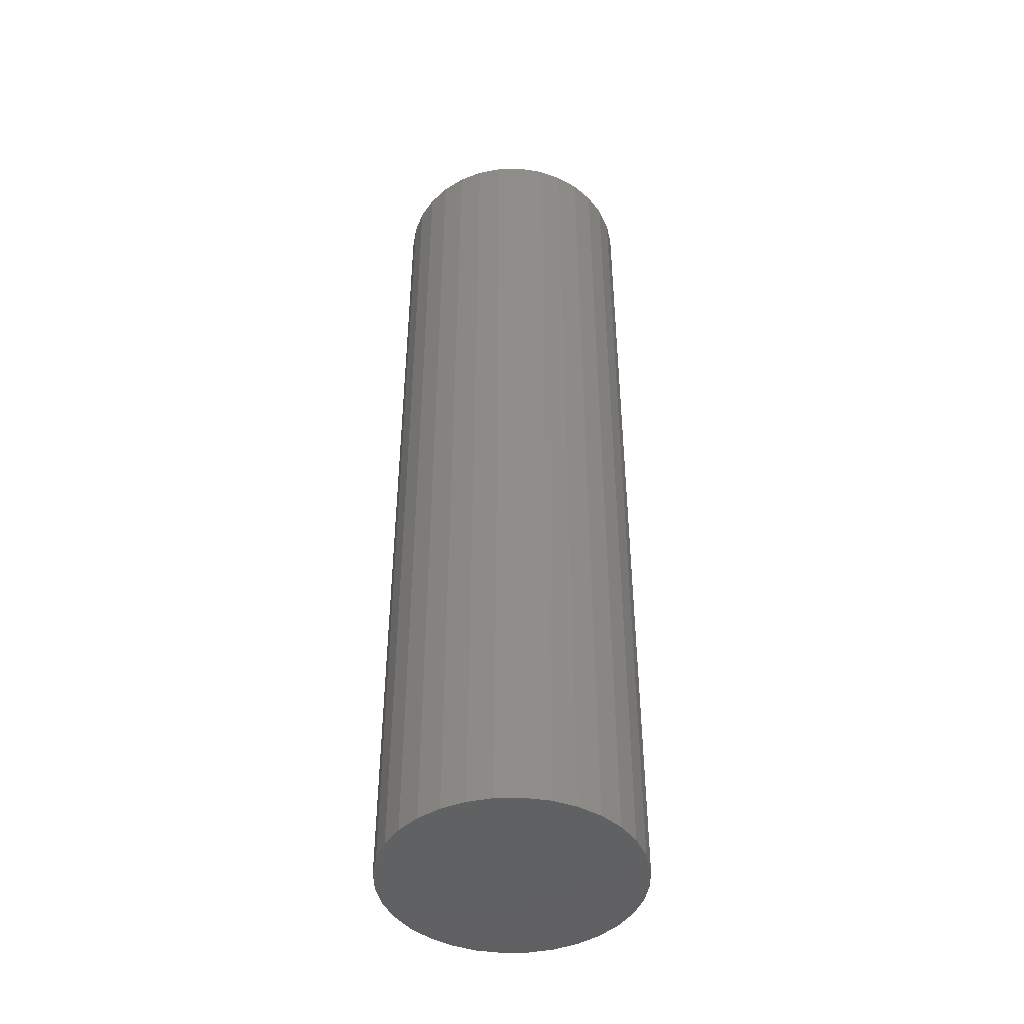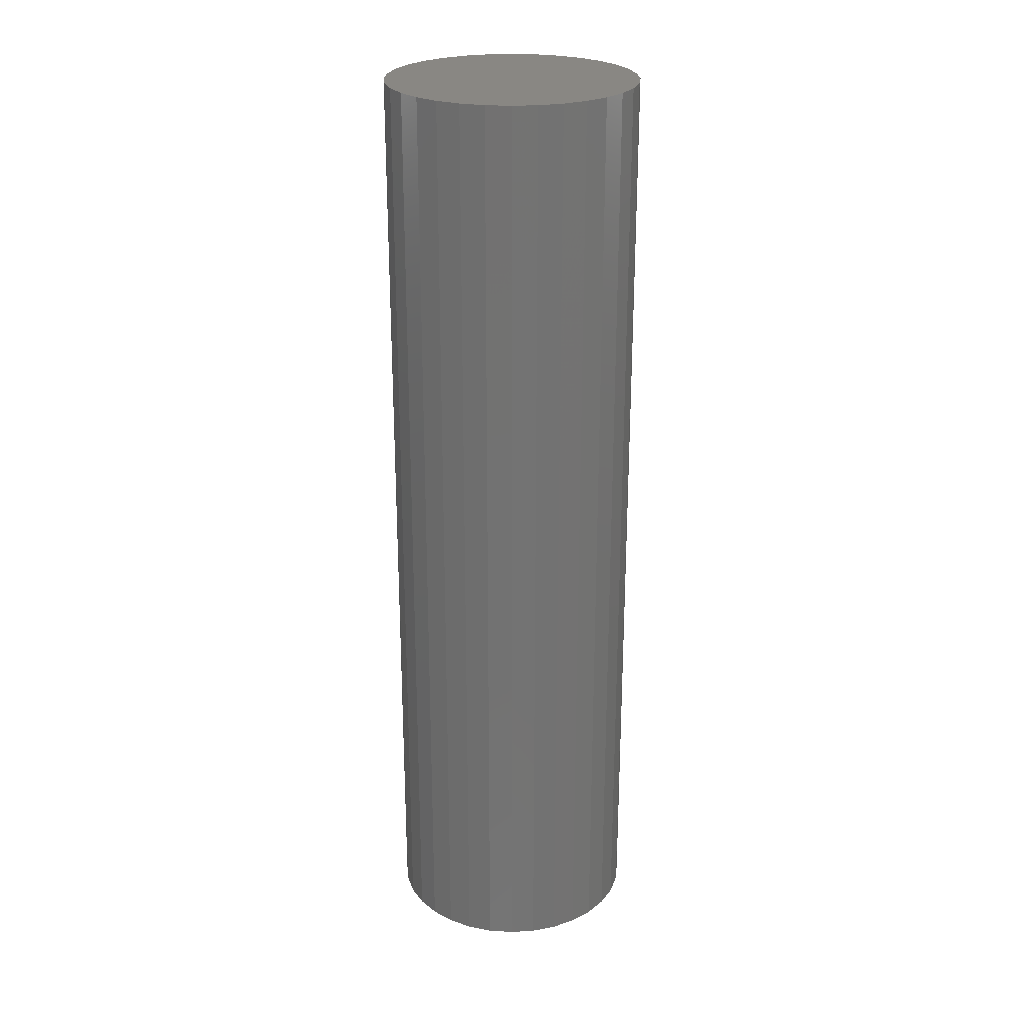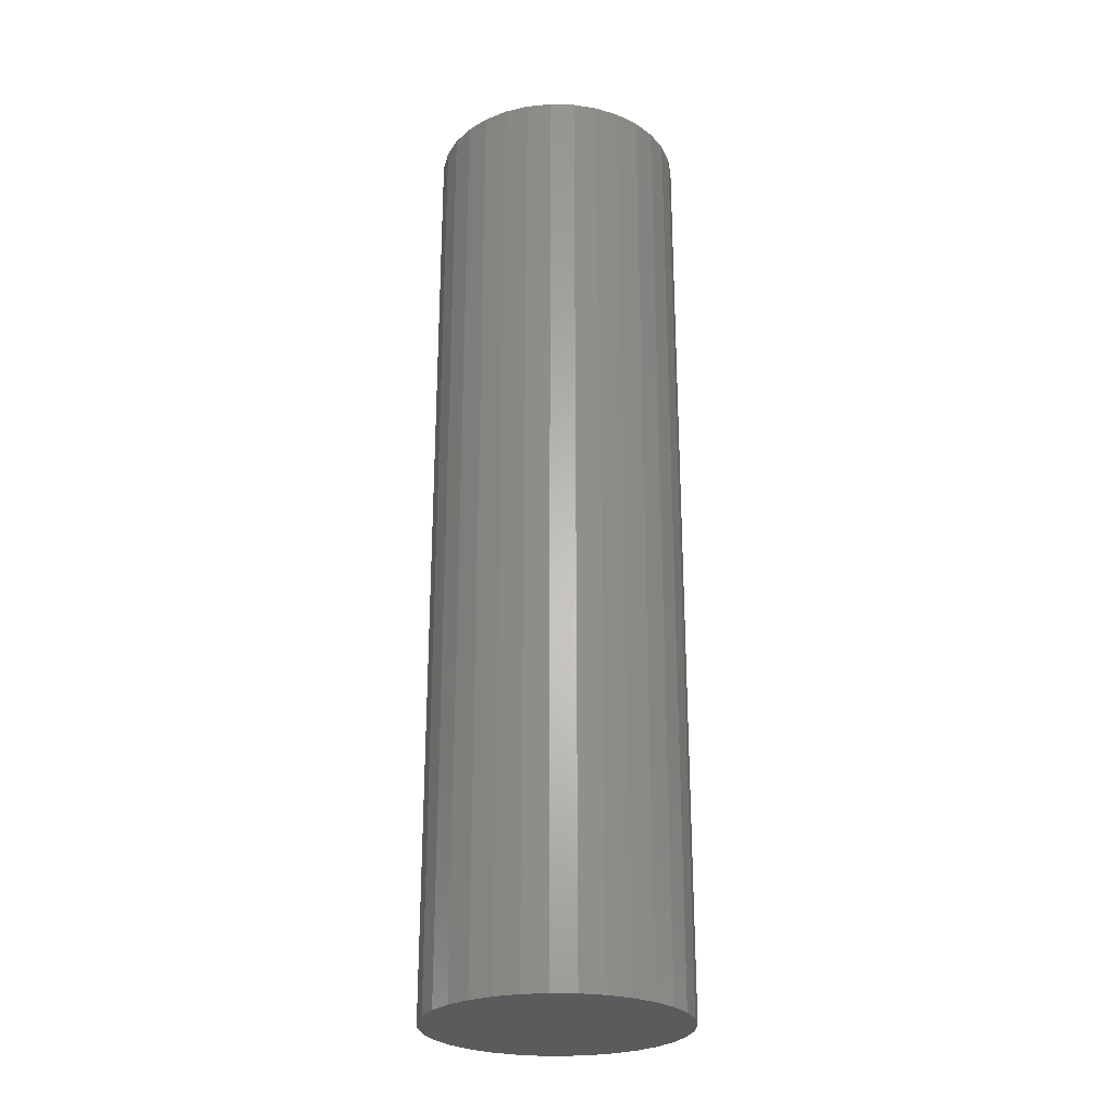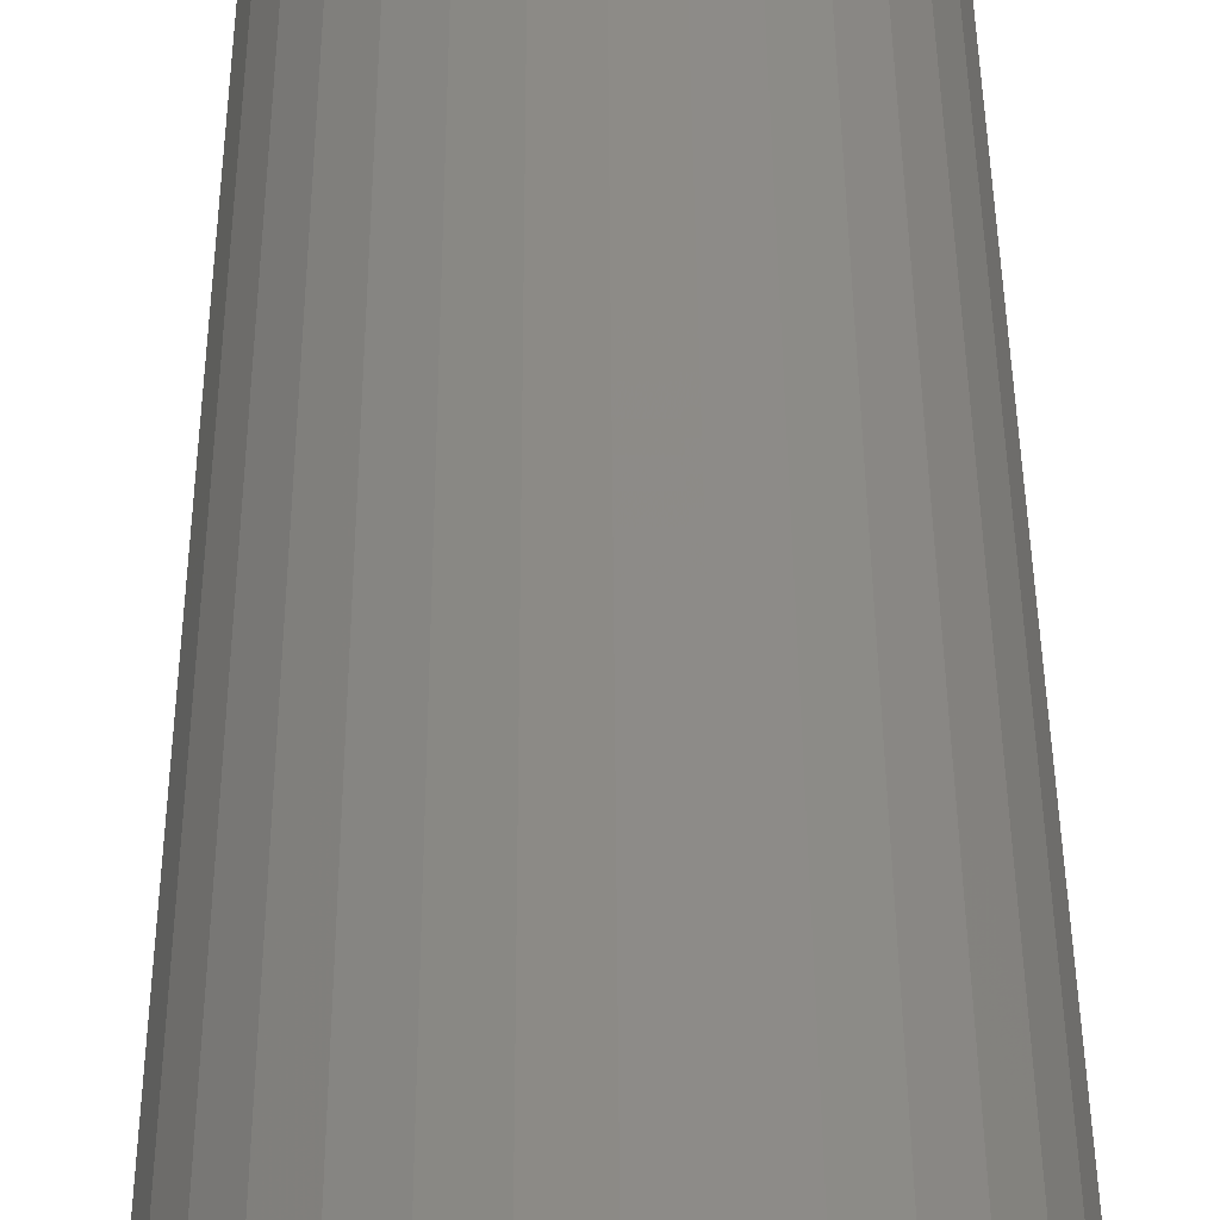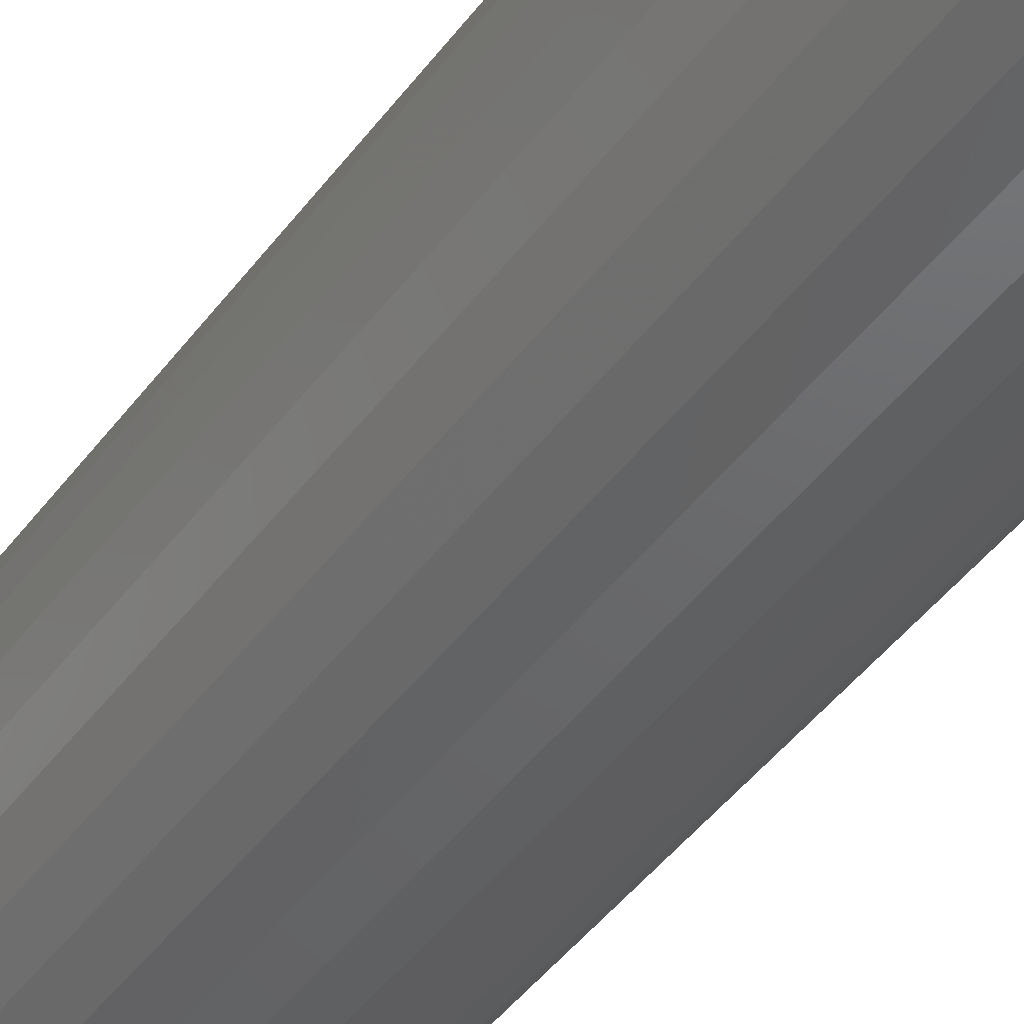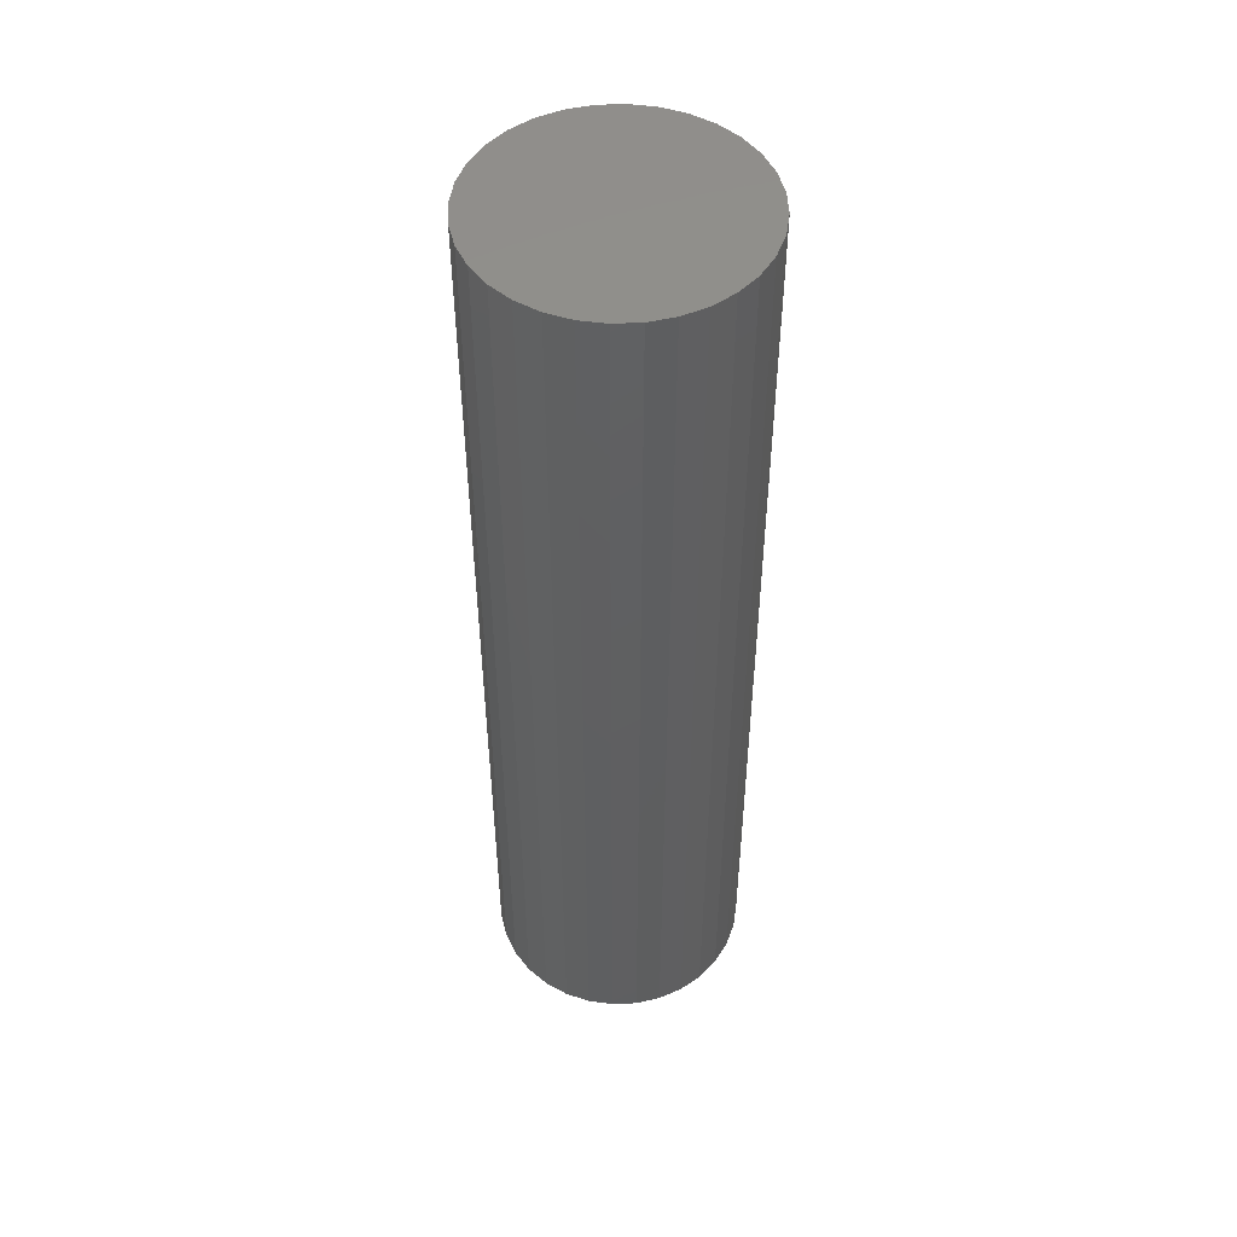
<metadata>
{"format":"stl","ext":"stl","renderer":"f3d","projection":"perspective","resolution":1024,"background":"white","views":[{"elev":-44.8,"azim":29.5,"up":"+Z"},{"elev":25.0,"azim":-134.8,"up":"+Z"},{"elev":-26.2,"azim":-109.4,"up":"+Z"},{"elev":34.1,"azim":-0.3,"up":"+Y"},{"elev":-44.3,"azim":146.2,"up":"+Y"},{"elev":49.9,"azim":-75.9,"up":"+Z"}]}
</metadata>
<code>
# stl→obj: 128 verts, 248 faces
v 0.005757 0.1464 0.6484
v 0.04041 0.143 0.6484
v -0.0289 0.143 0.6484
v -0.06222 0.1329 0.6484
v 0.07373 0.1329 0.6484
v 0.04041 -0.2055 0.6484
v -0.0289 -0.2055 0.6484
v 0.07373 -0.1954 0.6484
v 0.005757 -0.2089 0.6484
v -0.06222 -0.1954 0.6484
v -0.09293 -0.1789 0.6484
v 0.1044 -0.1789 0.6484
v -0.1198 -0.1569 0.6484
v 0.1314 -0.1569 0.6484
v -0.1419 -0.1299 0.6484
v 0.1535 -0.1299 0.6484
v -0.1584 -0.09923 0.6484
v 0.1699 -0.09923 0.6484
v -0.1685 -0.0659 0.6484
v 0.18 -0.0659 0.6484
v -0.1719 -0.03125 0.6484
v 0.1834 -0.03125 0.6484
v -0.1685 0.003404 0.6484
v 0.18 0.003404 0.6484
v -0.1584 0.03673 0.6484
v 0.1699 0.03673 0.6484
v -0.1419 0.06744 0.6484
v 0.1535 0.06744 0.6484
v -0.1198 0.09435 0.6484
v 0.1314 0.09435 0.6484
v -0.09293 0.1164 0.6484
v 0.1044 0.1164 0.6484
v -0.0289 0.143 0
v 0.04041 0.143 0
v 0.005757 0.1464 0
v -0.06222 0.1329 0
v 0.07373 0.1329 0
v 0.07373 -0.1954 0
v -0.0289 -0.2055 0
v 0.04041 -0.2055 0
v 0.005757 -0.2089 0
v 0.1044 0.1164 0
v -0.09293 0.1164 0
v 0.1314 0.09435 0
v -0.1198 0.09435 0
v 0.1535 0.06744 0
v -0.1419 0.06744 0
v 0.1699 0.03673 0
v -0.1584 0.03673 0
v 0.18 0.003404 0
v -0.1685 0.003404 0
v 0.1834 -0.03125 0
v -0.1719 -0.03125 0
v 0.18 -0.0659 0
v -0.1685 -0.0659 0
v 0.1699 -0.09923 0
v -0.1584 -0.09923 0
v 0.1535 -0.1299 0
v -0.1419 -0.1299 0
v 0.1314 -0.1569 0
v -0.1198 -0.1569 0
v 0.1044 -0.1789 0
v -0.09293 -0.1789 0
v -0.06222 -0.1954 0
v -0.001809 0.1701 -0.75
v 0.03747 0.1662 -0.75
v -0.04108 0.1662 -0.75
v -0.07885 0.1547 -0.75
v 0.07523 0.1547 -0.75
v 0.03747 -0.2287 -0.75
v -0.04108 -0.2287 -0.75
v 0.07523 -0.2172 -0.75
v -0.001809 -0.2326 -0.75
v -0.07885 -0.2172 -0.75
v -0.1137 -0.1986 -0.75
v 0.11 -0.1986 -0.75
v -0.1442 -0.1736 -0.75
v 0.1405 -0.1736 -0.75
v -0.1692 -0.1431 -0.75
v 0.1656 -0.1431 -0.75
v -0.1878 -0.1083 -0.75
v 0.1842 -0.1083 -0.75
v -0.1993 -0.07052 -0.75
v 0.1956 -0.07052 -0.75
v -0.2031 -0.03125 -0.75
v 0.1995 -0.03125 -0.75
v -0.1993 0.008025 -0.75
v 0.1956 0.008025 -0.75
v -0.1878 0.04579 -0.75
v 0.1842 0.04579 -0.75
v -0.1692 0.0806 -0.75
v 0.1656 0.0806 -0.75
v -0.1442 0.1111 -0.75
v 0.1405 0.1111 -0.75
v -0.1137 0.1361 -0.75
v 0.11 0.1361 -0.75
v -0.04108 0.1662 0.75
v 0.03747 0.1662 0.75
v -0.001809 0.1701 0.75
v -0.07885 0.1547 0.75
v 0.07523 0.1547 0.75
v 0.07523 -0.2172 0.75
v -0.04108 -0.2287 0.75
v 0.03747 -0.2287 0.75
v -0.001809 -0.2326 0.75
v 0.11 0.1361 0.75
v -0.1137 0.1361 0.75
v 0.1405 0.1111 0.75
v -0.1442 0.1111 0.75
v 0.1656 0.0806 0.75
v -0.1692 0.0806 0.75
v 0.1842 0.04579 0.75
v -0.1878 0.04579 0.75
v 0.1956 0.008025 0.75
v -0.1993 0.008025 0.75
v 0.1995 -0.03125 0.75
v -0.2031 -0.03125 0.75
v 0.1956 -0.07052 0.75
v -0.1993 -0.07052 0.75
v 0.1842 -0.1083 0.75
v -0.1878 -0.1083 0.75
v 0.1656 -0.1431 0.75
v -0.1692 -0.1431 0.75
v 0.1405 -0.1736 0.75
v -0.1442 -0.1736 0.75
v 0.11 -0.1986 0.75
v -0.1137 -0.1986 0.75
v -0.07885 -0.2172 0.75
f 1 2 3
f 4 3 2
f 5 4 2
f 6 7 8
f 9 7 6
f 7 10 8
f 8 10 11
f 8 11 12
f 12 11 13
f 12 13 14
f 14 13 15
f 14 15 16
f 16 15 17
f 16 17 18
f 18 17 19
f 18 19 20
f 20 19 21
f 20 21 22
f 22 21 23
f 22 23 24
f 24 23 25
f 24 25 26
f 26 25 27
f 26 27 28
f 28 27 29
f 28 29 30
f 30 29 31
f 30 31 32
f 32 31 4
f 32 4 5
f 33 34 35
f 34 33 36
f 34 36 37
f 38 39 40
f 40 39 41
f 37 36 42
f 42 36 43
f 42 43 44
f 44 43 45
f 44 45 46
f 46 45 47
f 46 47 48
f 48 47 49
f 48 49 50
f 50 49 51
f 50 51 52
f 52 51 53
f 52 53 54
f 54 53 55
f 54 55 56
f 56 55 57
f 56 57 58
f 58 57 59
f 58 59 60
f 60 59 61
f 60 61 62
f 62 61 63
f 62 63 38
f 38 63 64
f 38 64 39
f 41 6 40
f 40 6 8
f 40 8 38
f 38 8 12
f 38 12 62
f 62 12 14
f 62 14 60
f 60 14 16
f 60 16 58
f 58 16 18
f 58 18 56
f 56 18 20
f 56 20 54
f 54 20 22
f 54 22 52
f 6 41 9
f 9 41 39
f 9 39 7
f 7 39 64
f 7 64 10
f 10 64 63
f 10 63 11
f 11 63 61
f 11 61 13
f 13 61 59
f 13 59 15
f 15 59 57
f 15 57 17
f 17 57 55
f 17 55 19
f 19 55 53
f 19 53 21
f 35 3 33
f 33 3 4
f 33 4 36
f 36 4 31
f 36 31 43
f 43 31 29
f 43 29 45
f 45 29 27
f 45 27 47
f 47 27 25
f 47 25 49
f 49 25 23
f 49 23 51
f 51 23 21
f 51 21 53
f 3 35 1
f 1 35 34
f 1 34 2
f 2 34 37
f 2 37 5
f 5 37 42
f 5 42 32
f 32 42 44
f 32 44 30
f 30 44 46
f 30 46 28
f 28 46 48
f 28 48 26
f 26 48 50
f 26 50 24
f 24 50 52
f 24 52 22
f 65 66 67
f 68 67 66
f 69 68 66
f 70 71 72
f 73 71 70
f 71 74 72
f 72 74 75
f 72 75 76
f 76 75 77
f 76 77 78
f 78 77 79
f 78 79 80
f 80 79 81
f 80 81 82
f 82 81 83
f 82 83 84
f 84 83 85
f 84 85 86
f 86 85 87
f 86 87 88
f 88 87 89
f 88 89 90
f 90 89 91
f 90 91 92
f 92 91 93
f 92 93 94
f 94 93 95
f 94 95 96
f 96 95 68
f 96 68 69
f 97 98 99
f 98 97 100
f 98 100 101
f 102 103 104
f 104 103 105
f 101 100 106
f 106 100 107
f 106 107 108
f 108 107 109
f 108 109 110
f 110 109 111
f 110 111 112
f 112 111 113
f 112 113 114
f 114 113 115
f 114 115 116
f 116 115 117
f 116 117 118
f 118 117 119
f 118 119 120
f 120 119 121
f 120 121 122
f 122 121 123
f 122 123 124
f 124 123 125
f 124 125 126
f 126 125 127
f 126 127 102
f 102 127 128
f 102 128 103
f 86 116 84
f 84 116 118
f 84 118 82
f 82 118 120
f 82 120 80
f 80 120 122
f 80 122 78
f 78 122 124
f 78 124 76
f 76 124 126
f 76 126 72
f 72 126 102
f 72 102 70
f 70 102 104
f 70 104 73
f 73 104 105
f 73 105 71
f 71 105 103
f 71 103 74
f 74 103 128
f 74 128 75
f 75 128 127
f 75 127 77
f 77 127 125
f 77 125 79
f 79 125 123
f 79 123 81
f 81 123 121
f 81 121 83
f 83 121 119
f 83 119 85
f 85 119 117
f 85 117 87
f 87 117 115
f 87 115 89
f 89 115 113
f 89 113 91
f 91 113 111
f 91 111 93
f 93 111 109
f 93 109 95
f 95 109 107
f 95 107 68
f 68 107 100
f 68 100 67
f 67 100 97
f 67 97 65
f 65 97 99
f 65 99 66
f 66 99 98
f 66 98 69
f 69 98 101
f 69 101 96
f 96 101 106
f 96 106 94
f 94 106 108
f 94 108 92
f 92 108 110
f 92 110 90
f 90 110 112
f 90 112 88
f 88 112 114
f 88 114 86
f 86 114 116

</code>
